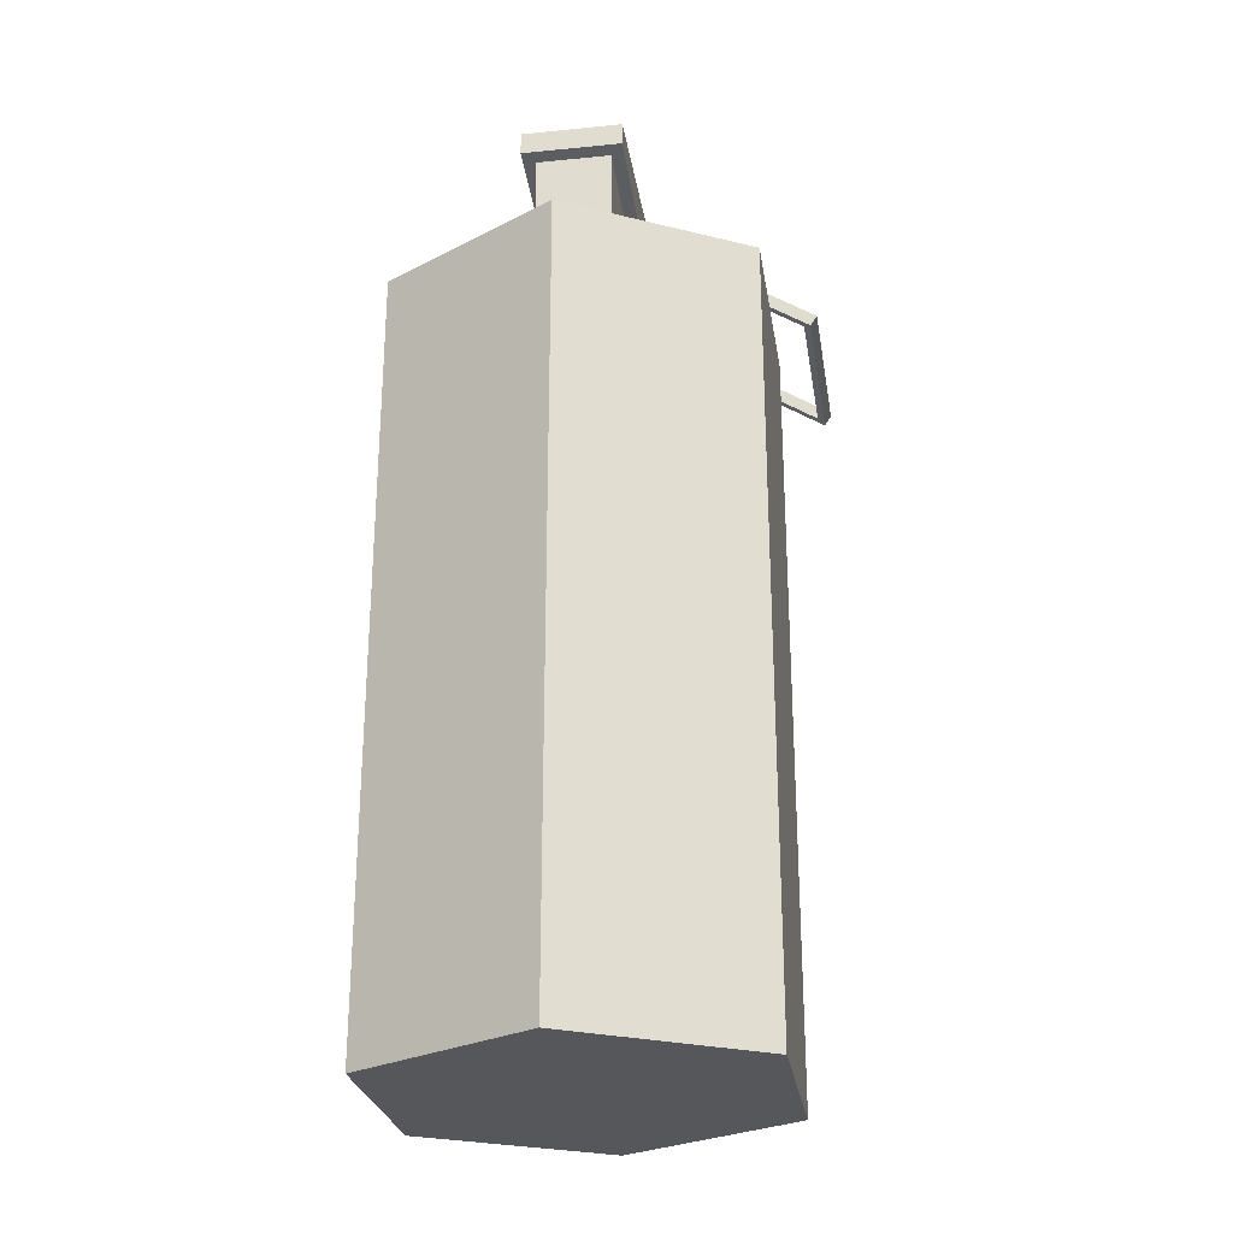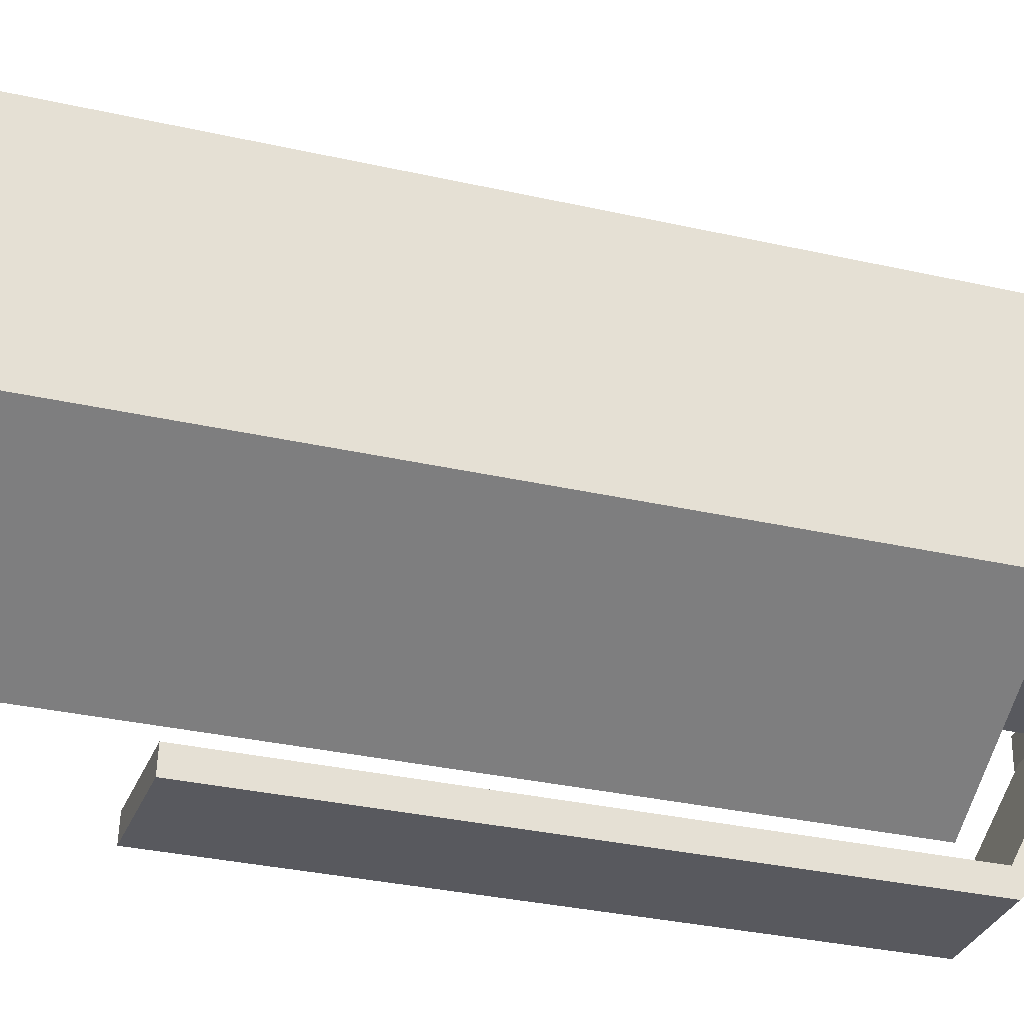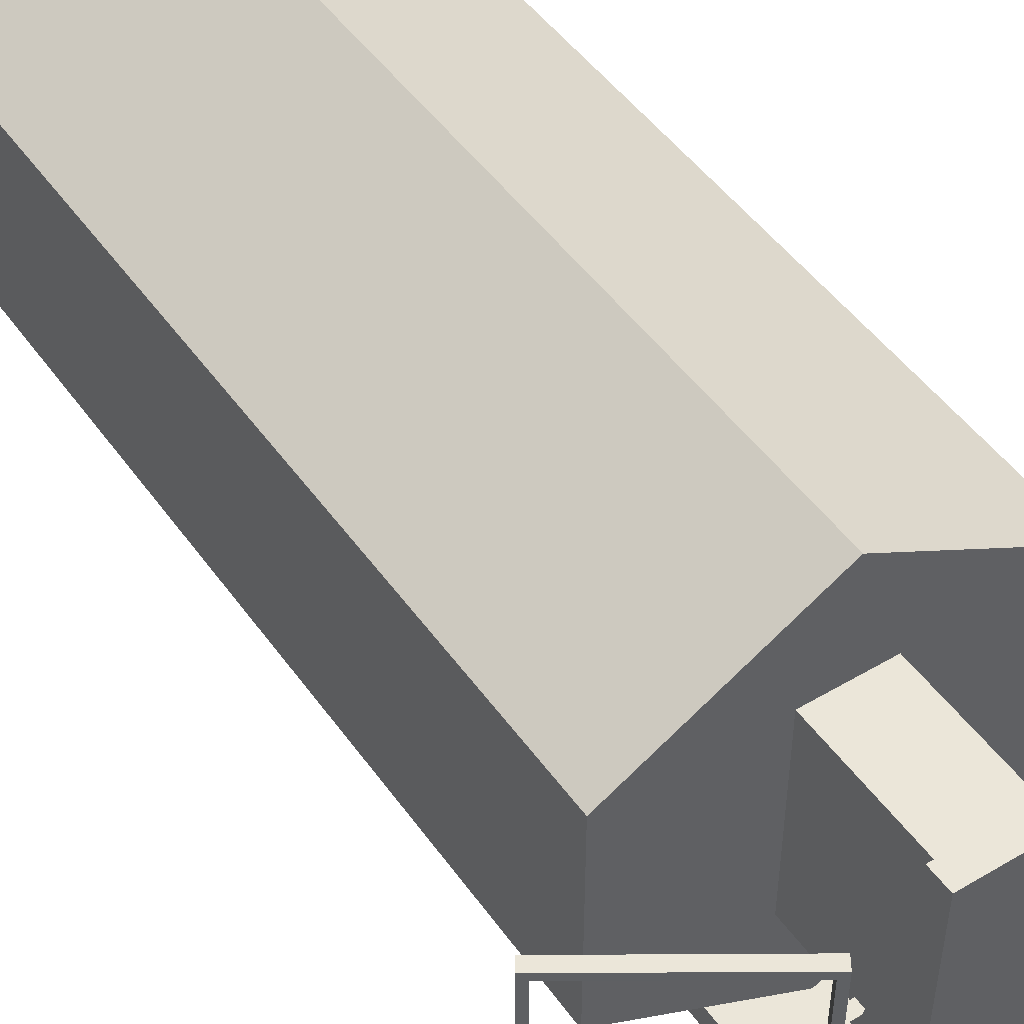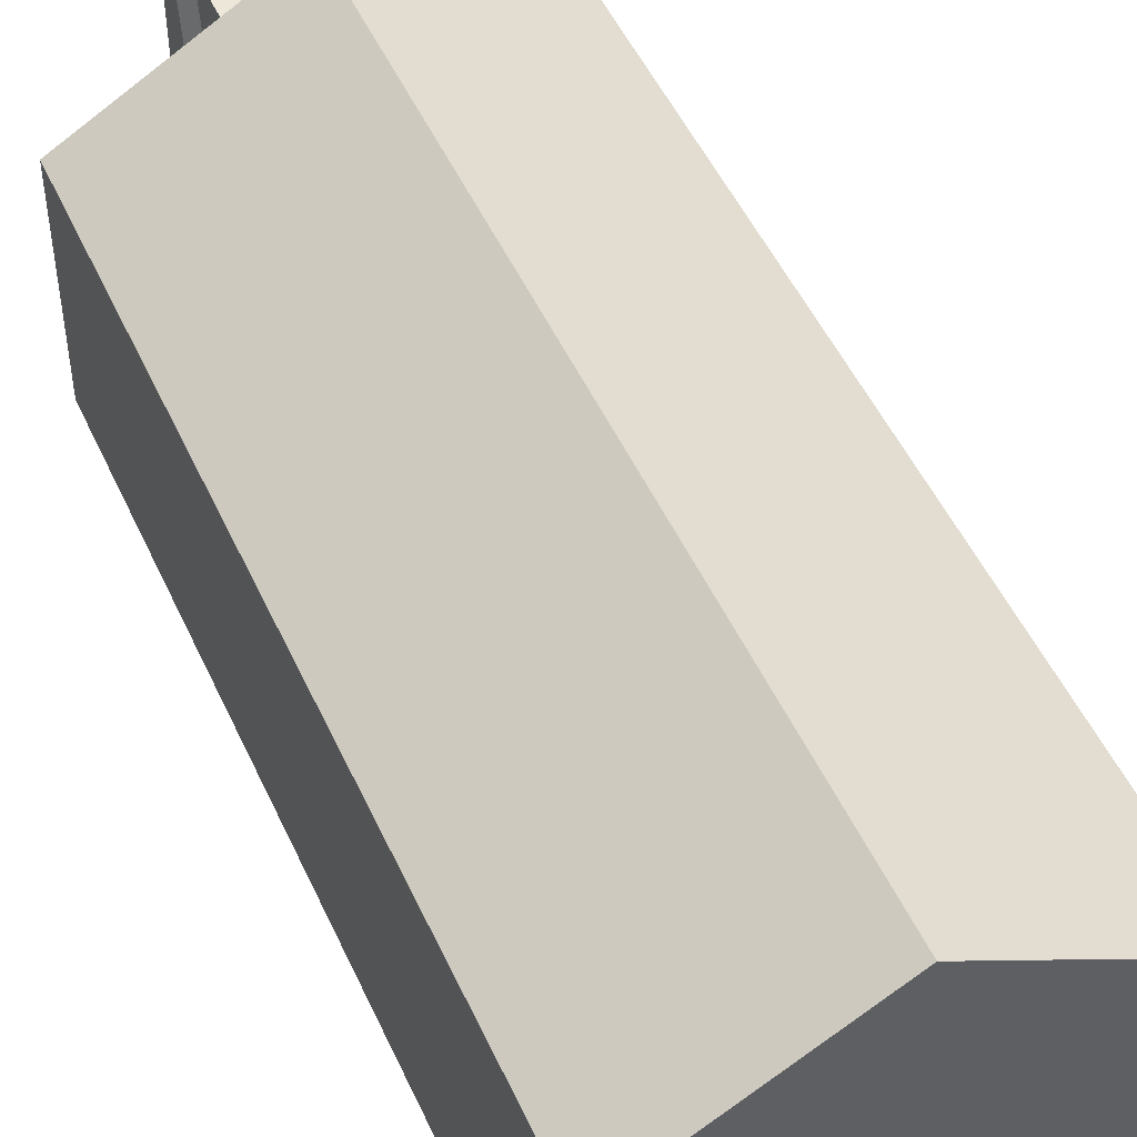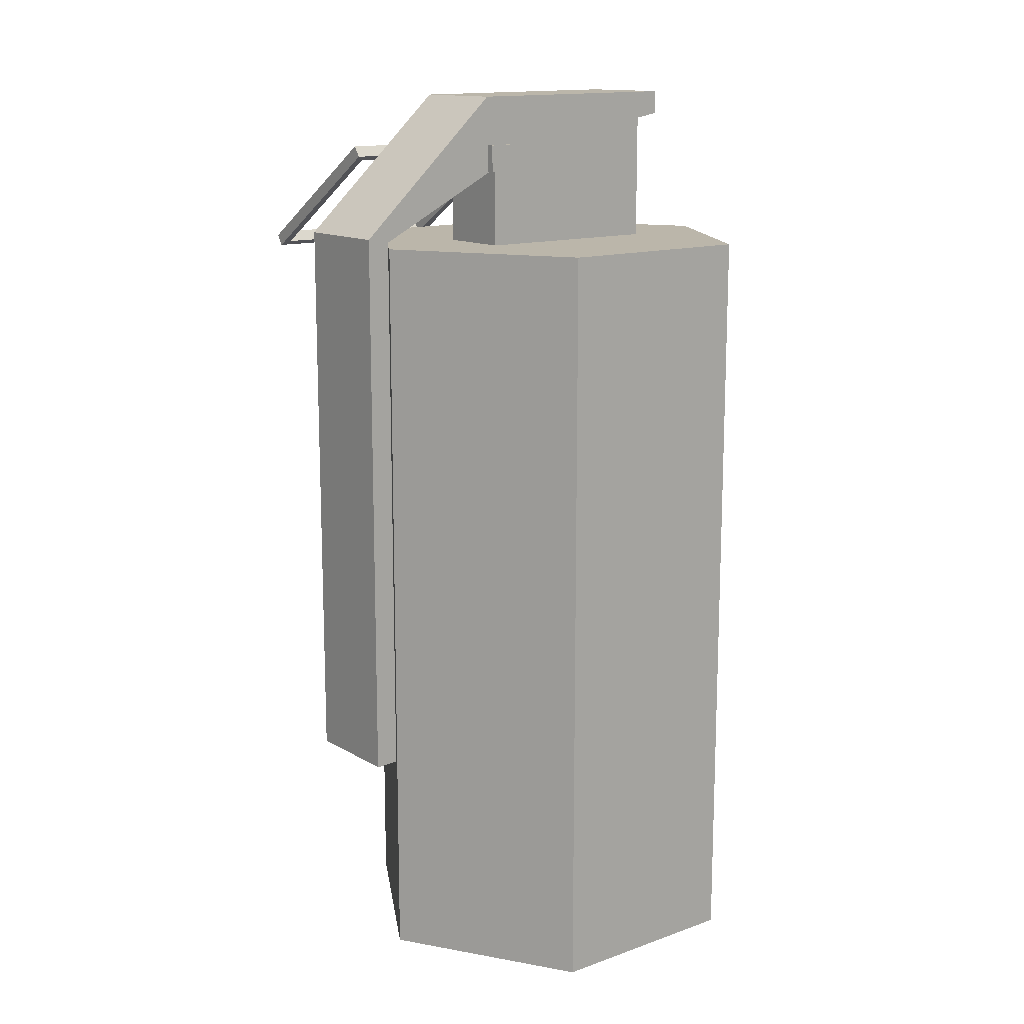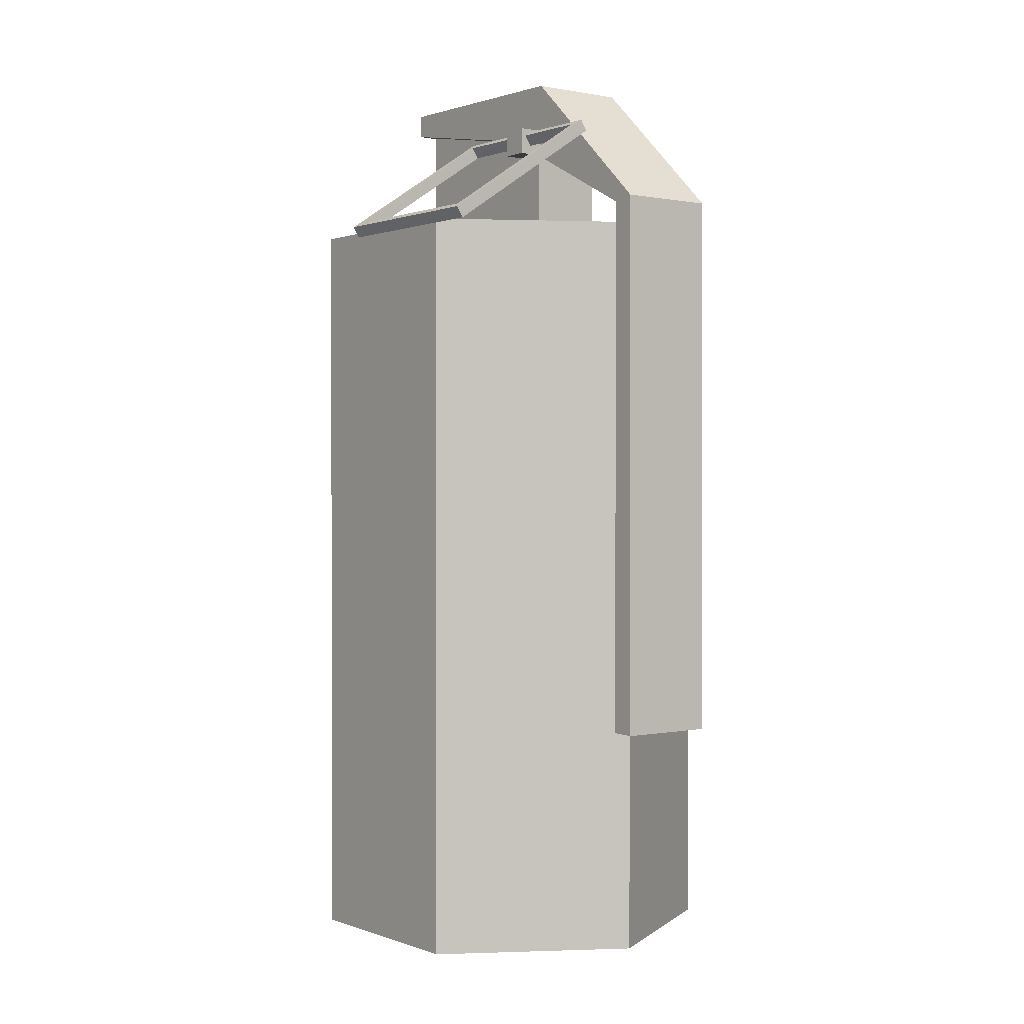
<metadata>
{"format":"obj","ext":"obj","renderer":"f3d","projection":"perspective","resolution":1024,"background":"white","views":[{"elev":-26.6,"azim":8.9,"up":"+Y"},{"elev":-30.3,"azim":71.4,"up":"+Z"},{"elev":47.7,"azim":146.4,"up":"+Z"},{"elev":49.8,"azim":-23.9,"up":"+Z"},{"elev":13.9,"azim":-128.0,"up":"+Y"},{"elev":0.6,"azim":142.7,"up":"+Y"}]}
</metadata>
<code>
o Grenade_Incendiary_Cube.019
v 0.004993 0.04545 -0.01317
v 0.004993 0.06459 -0.01317
v 0.004993 0.04545 0.01317
v 0.004993 0.06459 0.01317
v -0.004993 0.04545 -0.01317
v -0.004993 0.06459 -0.01317
v -0.004993 0.04545 0.01317
v -0.004993 0.06459 0.01317
v 0.006735 0.05919 -0.009625
v 0.006735 0.06637 -0.01585
v 0.006735 0.06351 0.01499
v 0.006735 0.06663 0.01499
v -0.006735 0.05919 -0.009625
v -0.006735 0.06637 -0.01585
v -0.006735 0.06351 0.01499
v -0.006735 0.06663 0.01499
v 0.006735 0.04761 -0.03254
v 0.006735 0.04816 -0.03561
v -0.006735 0.04761 -0.03254
v -0.006735 0.04816 -0.03561
v 0.006735 -0.02608 -0.03252
v 0.006735 -0.02621 -0.03563
v -0.006735 -0.02608 -0.03252
v -0.006735 -0.02621 -0.03563
v 0.02914 0.04603 -0.0263
v 0.009563 0.05886 -0.0263
v 0.02914 0.04603 -0.002891
v 0.009563 0.05886 -0.002891
v 0.02823 0.04464 -0.0263
v 0.008649 0.05747 -0.0263
v 0.02823 0.04464 -0.002891
v 0.008649 0.05747 -0.002891
v 0.03003 0.04545 -0.001829
v 0.03003 0.04545 -0.02736
v 0.008675 0.05944 -0.02736
v 0.008675 0.05944 -0.001829
v 0.007761 0.05805 -0.001829
v 0.02912 0.04405 -0.001829
v 0.02912 0.04405 -0.02736
v 0.007761 0.05805 -0.02736
v 0.01019 0.05629 -0.01572
v 0.01019 0.05986 -0.01572
v 0.01019 0.05629 -0.01215
v 0.01019 0.05986 -0.01215
v -0.007728 0.05629 -0.01572
v -0.007728 0.05986 -0.01572
v -0.007728 0.05629 -0.01215
v -0.007728 0.05986 -0.01215
v 0 -0.05794 0.02774
v 0 0.04586 0.02774
v -0.02403 -0.05794 0.01387
v -0.02403 0.04586 -0.01387
v 0 -0.05794 -0.02774
v 0.02403 -0.05794 -0.01387
v 0.02403 -0.05794 0.01387
v -0.02403 -0.05794 -0.01387
v 0 0.04586 -0.02774
v -0.02403 0.04586 0.01387
v 0.02403 0.04586 -0.01387
v 0.02403 0.04586 0.01387
f 58 50 60 59 57 52
f 49 51 56 53 54 55
f 55 60 50 49
f 54 59 60 55
f 53 57 59 54
f 56 52 57 53
f 51 58 52 56
f 49 50 58 51
f 9 10 12 11
f 11 12 16 15
f 15 16 14 13
f 14 10 18 20
f 11 15 13 9
f 16 12 10 14
f 8 4 2 6
f 3 7 5 1
f 5 6 2 1
f 7 8 6 5
f 3 4 8 7
f 1 2 4 3
f 20 18 22 24
f 13 14 20 19
f 10 9 17 18
f 9 13 19 17
f 23 24 22 21
f 19 20 24 23
f 17 19 23 21
f 18 17 21 22
f 25 26 30 29
f 33 36 37 38
f 27 25 29 31
f 39 40 35 34
f 33 38 39 34
f 37 36 35 40
f 25 27 33 34
f 26 25 34 35
f 28 26 35 36
f 27 28 36 33
f 32 31 38 37
f 31 29 39 38
f 30 32 37 40
f 29 30 40 39
f 26 28 32 30
f 27 31 32 28
f 41 42 44 43
f 43 44 48 47
f 47 48 46 45
f 45 46 42 41
f 43 47 45 41
f 48 44 42 46

</code>
